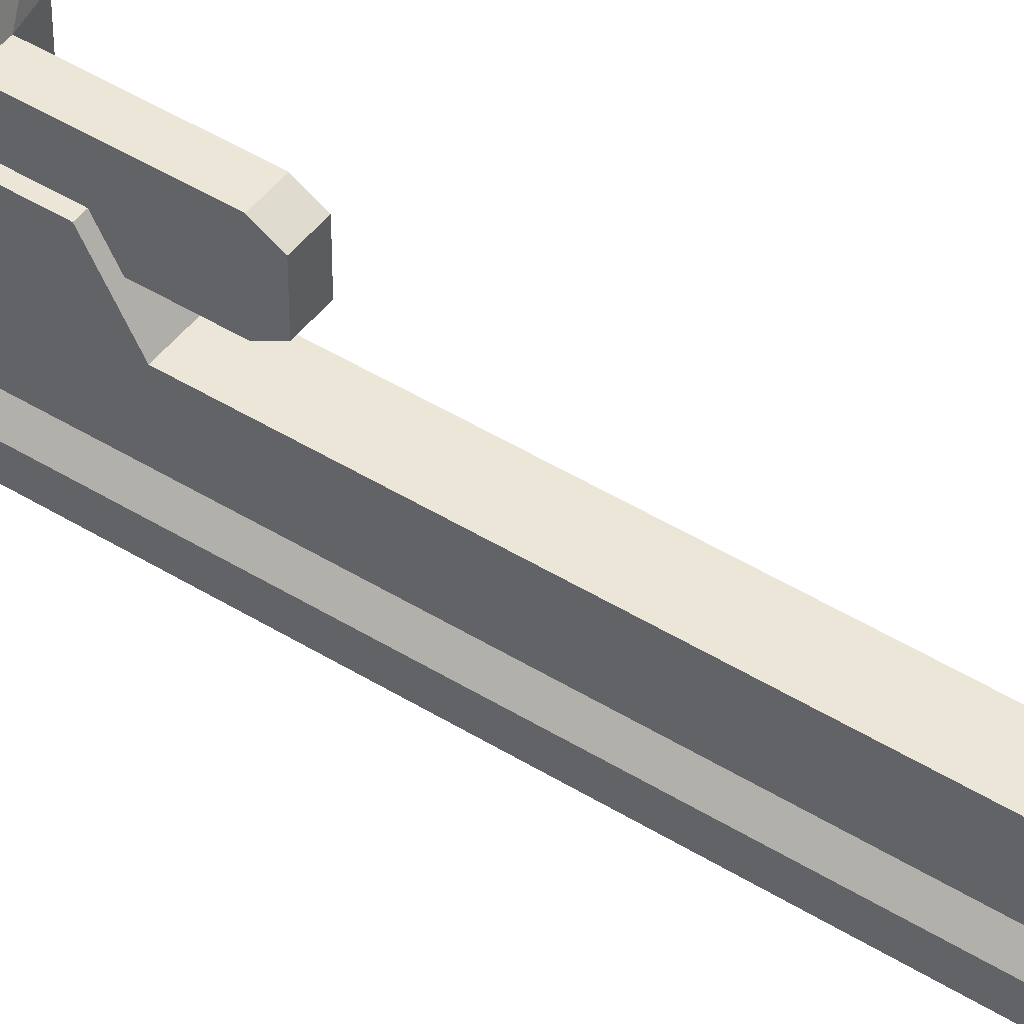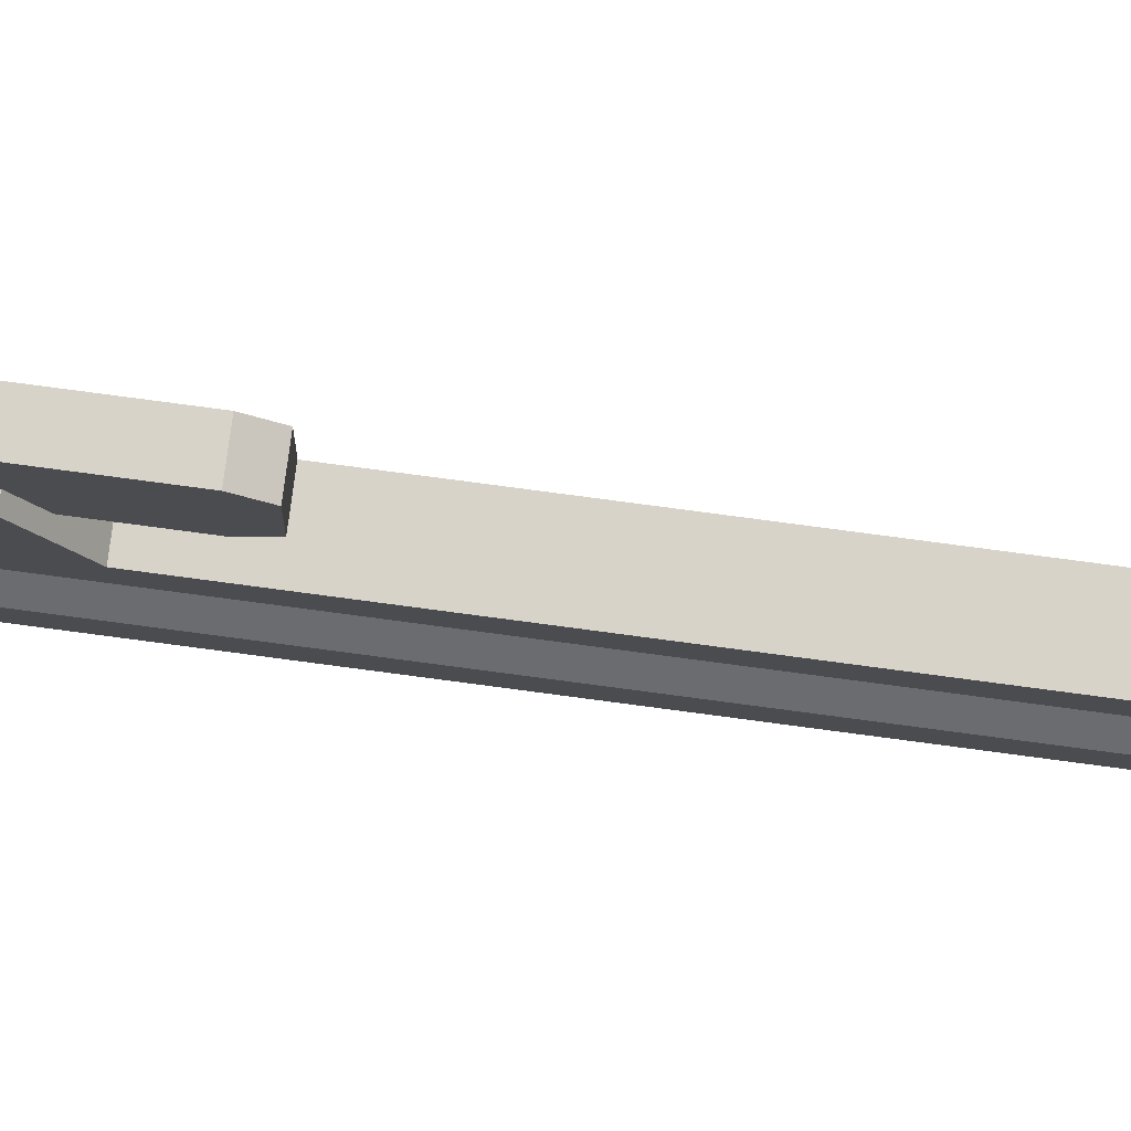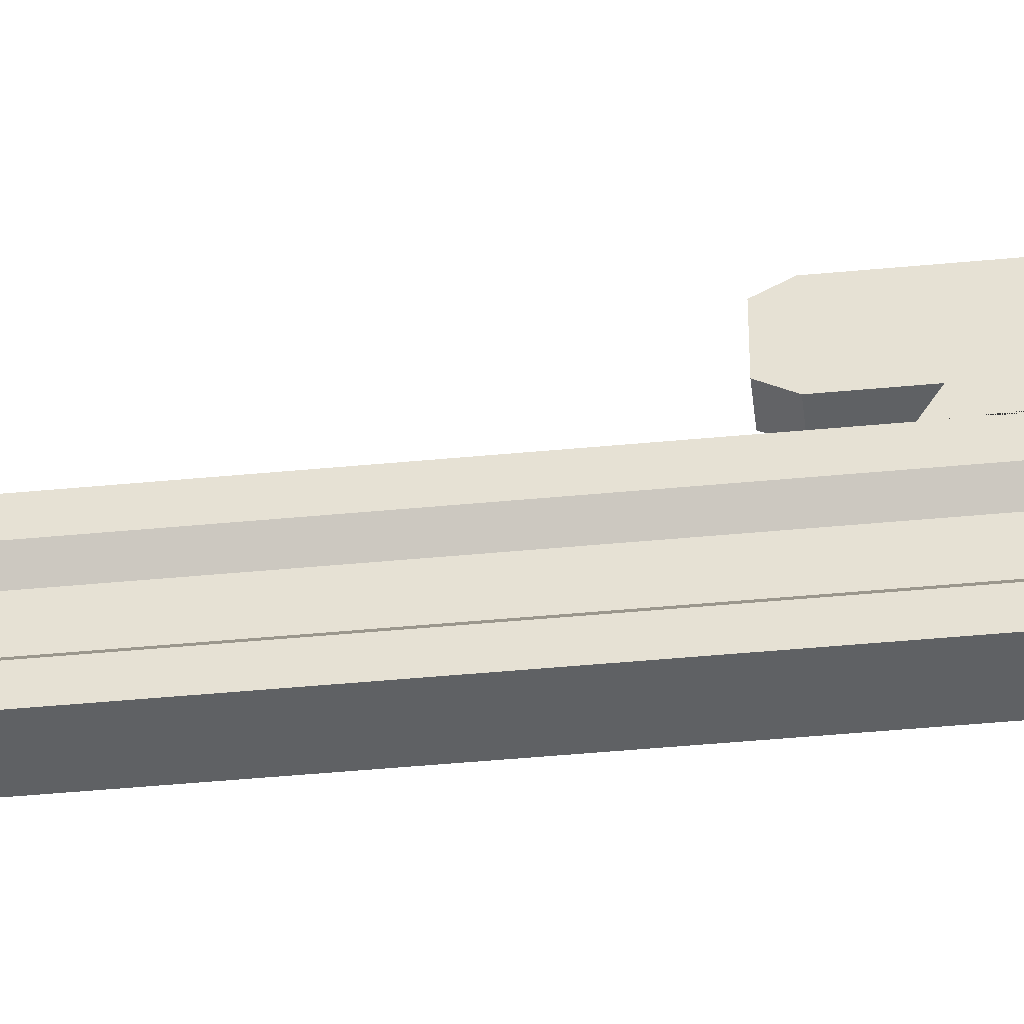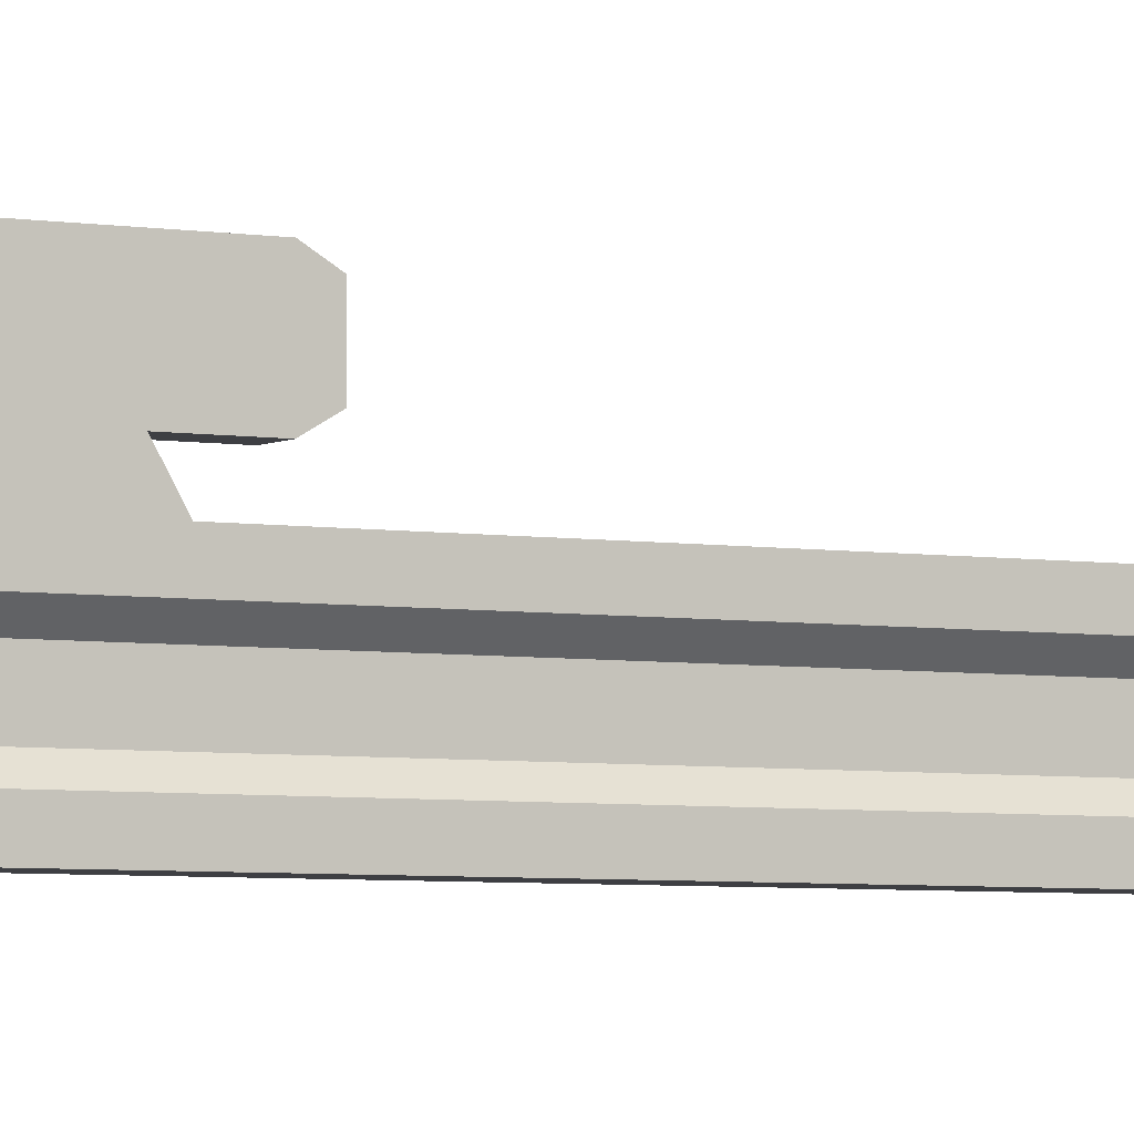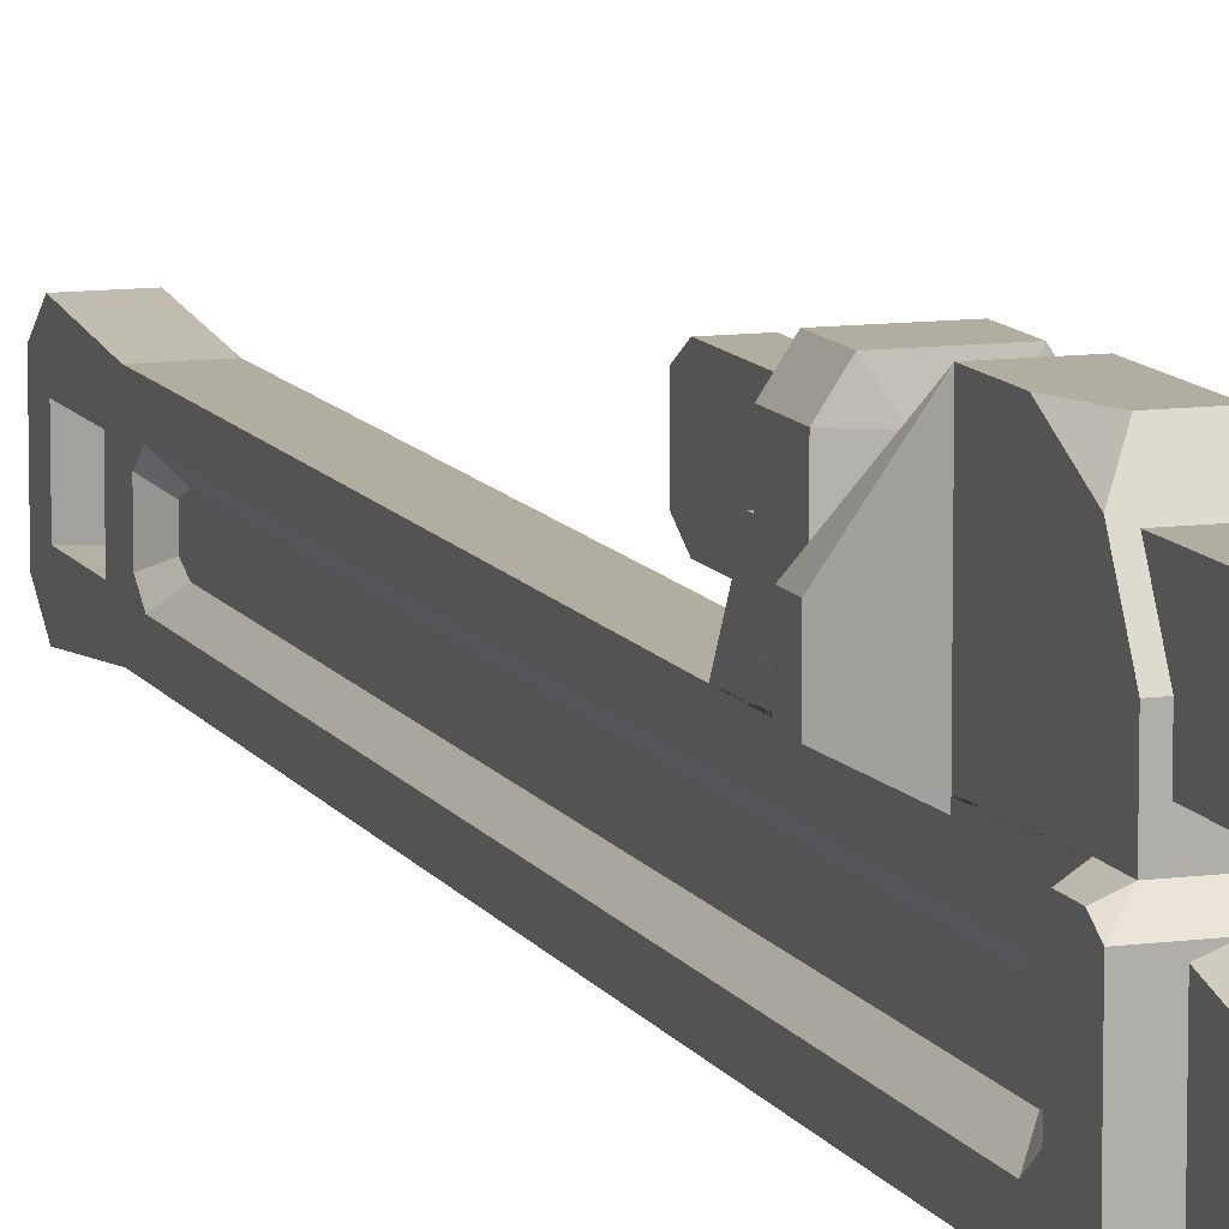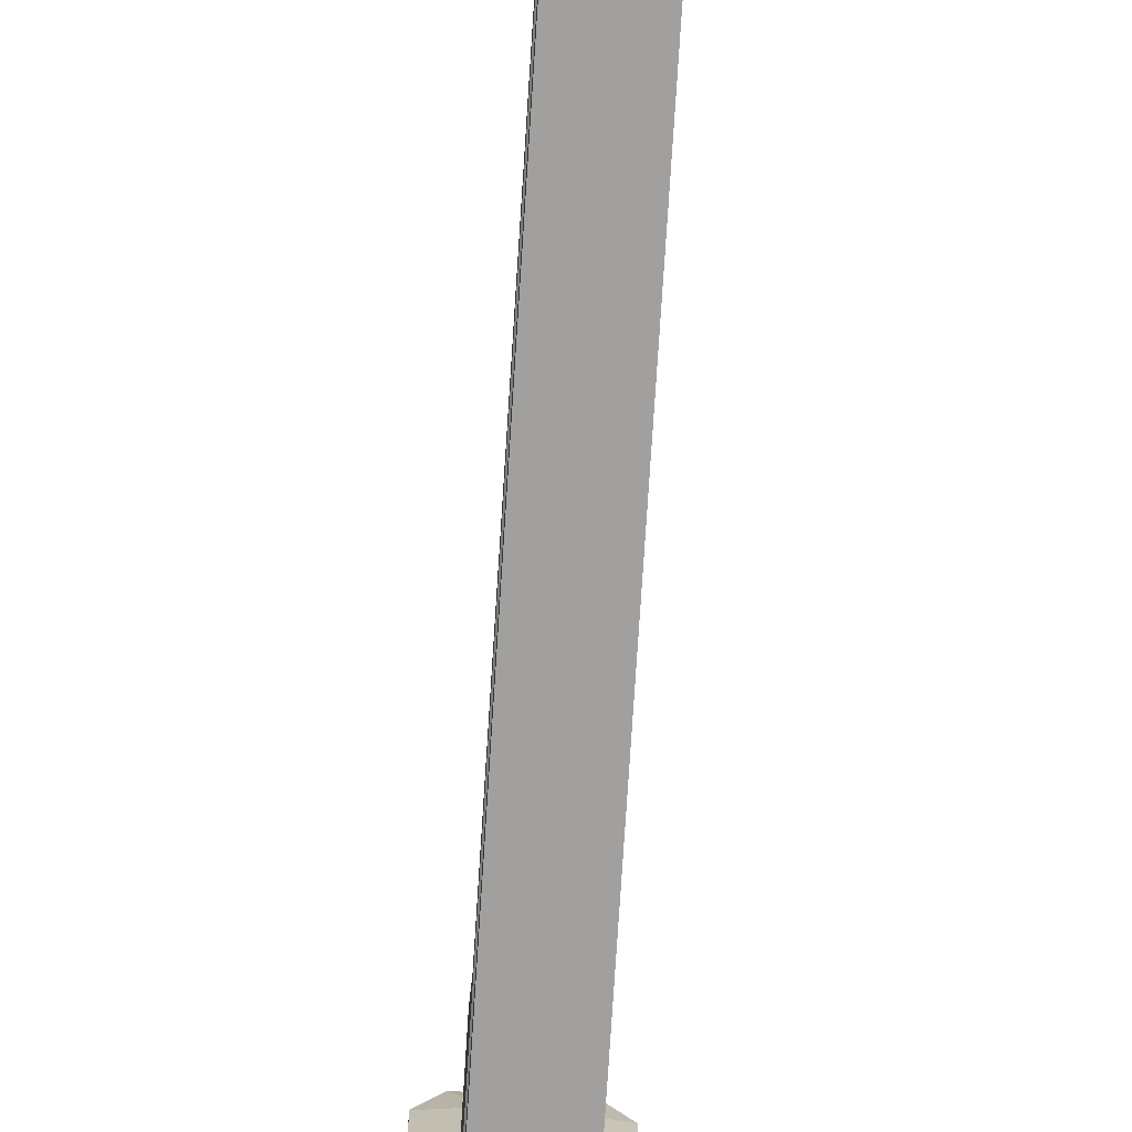
<metadata>
{"format":"obj","ext":"obj","renderer":"f3d","projection":"perspective","resolution":1024,"background":"white","views":[{"elev":46.5,"azim":125.3,"up":"+Y"},{"elev":77.2,"azim":97.6,"up":"+Y"},{"elev":-46.0,"azim":-83.8,"up":"+Y"},{"elev":-4.3,"azim":60.1,"up":"+Y"},{"elev":10.5,"azim":-18.7,"up":"+Y"},{"elev":-71.9,"azim":176.4,"up":"+Y"}]}
</metadata>
<code>
v 0.6455 4.207 12.15
v 0.6455 4.207 32.53
v -0.6519 4.207 12.15
v -0.6519 4.207 32.53
v -0.6519 7.409 12.15
v -0.6519 7.409 33.51
v 0.6455 7.409 12.15
v 0.6455 7.409 33.51
v 0.6455 6.12 36.08
v 0.6455 3.41 33.29
v -0.6519 6.12 36.08
v -0.6519 3.41 33.29
v 0.6455 3.449 37.38
v -0.6519 3.449 37.38
v 0.6455 -1.631 37.38
v -0.6519 -1.631 37.38
v -0.6519 -3.287 35.18
v 0.6455 -3.287 35.18
v -0.6519 3.063 35.18
v 0.6455 3.063 35.18
v 0.6455 6.877 11.24
v 0.6455 4.738 11.24
v -0.6519 4.738 11.24
v -0.6519 6.877 11.24
v -0.6519 7.409 20.91
v -0.6519 4.207 20.91
v 0.6455 4.207 20.91
v 0.6455 7.409 20.91
v -0.6519 7.409 18.4
v -0.6519 4.207 18.4
v 0.6455 4.207 18.4
v 0.6455 7.409 18.4
v -1.346 8.473 18.58
v -1.346 3.142 18.58
v -1.346 3.142 20.73
v -1.346 8.473 20.73
v 1.34 3.142 18.58
v 1.34 3.142 20.73
v 1.34 8.473 18.58
v 1.34 8.473 20.73
v -1.996 7.486 18.58
v -1.996 4.13 18.58
v -1.996 7.486 20.73
v -1.996 4.13 20.73
v 1.99 4.13 18.58
v 1.99 7.486 18.58
v 1.99 4.13 20.73
v 1.99 7.486 20.73
v 0.6455 6.645 12.6
v 0.6455 4.971 12.6
v 0.6455 5.249 12.03
v 0.6455 6.367 12.03
v 0.6455 6.645 17.62
v 0.6455 4.971 17.62
v -0.6519 4.971 12.6
v -0.6519 6.645 12.6
v -0.6519 6.367 12.03
v -0.6519 5.249 12.03
v -0.6519 4.971 17.62
v -0.6519 6.645 17.62
v 1.09 -2.674 -17.07
v 1.09 -2.674 28.55
v -1.096 -2.674 -17.07
v -1.096 -2.674 28.55
v -1.096 2.788 -17.07
v -1.096 3.245 28.55
v 1.09 2.788 -17.07
v 1.09 3.245 28.55
v -1.096 -1.46 -15.67
v -1.096 -1.46 26.18
v -1.096 1.575 26.18
v -1.096 1.575 -15.67
v 1.09 1.575 -15.67
v 1.09 1.575 26.18
v 1.09 -1.46 26.18
v 1.09 -1.46 -15.67
v -0.4986 -0.7822 -14.86
v -0.4986 -0.7822 25.37
v -0.4986 0.8964 25.37
v -0.4986 0.8964 -14.86
v 0.4923 0.8964 -14.86
v 0.4923 0.8964 25.37
v 0.4923 -0.7822 25.37
v 0.4923 -0.7822 -14.86
v 1.09 2.195 -23.73
v 0.0996 -2.081 -23.73
v -1.096 -2.081 -23.73
v -1.096 2.195 -23.73
v 1.09 -3.228 -22.3
v 1.09 3.342 -22.3
v -1.096 -3.228 -22.3
v -1.096 3.342 -22.3
v 1.09 1.224 -18.8
v 1.09 -1.11 -18.8
v 1.09 -1.11 -20.36
v 1.09 1.224 -20.36
v -1.096 -1.308 -18.36
v -1.096 1.422 -18.36
v -1.096 1.422 -22.14
v -1.096 -1.308 -22.14
v -1.096 2.788 14.18
v 1.09 2.788 14.18
v 1.09 5.516 30.01
v -1.096 5.516 30.01
v -1.096 5.516 15.77
v 1.09 5.516 15.77
v -1.096 2.788 18.07
v -1.096 5.516 18
v 1.09 5.516 18
v 1.09 2.788 18.07
v -1.096 2.788 21.21
v -1.096 5.516 21.28
v 1.09 5.516 21.28
v 1.09 2.788 21.21
v -1.096 8.743 23.67
v 1.09 8.743 23.67
v -0.4519 8.743 28.12
v 1.09 8.743 28.12
v -1.096 3.245 30.01
v 1.09 3.245 30.01
v -1.096 2.788 23.67
v -1.096 5.516 23.67
v 1.09 5.516 23.67
v 1.09 2.788 23.67
v -2.674 3.584 21.21
v -2.674 5.516 21.28
v -2.674 3.584 22.32
v -2.674 5.516 22.32
v 2.668 5.516 22.32
v 2.668 3.584 22.32
v 2.668 3.584 21.21
v 2.668 5.516 21.28
v 1.774 2.978 33.29
v -1.781 2.978 33.29
v 1.774 -3.907 33.29
v -1.781 -3.907 33.29
v 1.774 -3.907 34.72
v -1.781 -3.907 34.72
v -1.781 2.631 34.72
v 1.774 2.631 34.72
v 1.774 -3.907 28.89
v -1.781 -3.907 28.89
v 1.774 -3.907 30.64
v -1.781 -3.907 30.64
v -1.781 2.969 28.89
v -1.781 2.969 30.01
v 1.774 2.599 30.64
v -1.781 2.599 30.64
v 1.774 2.969 28.89
v 1.774 2.969 30.01
v -0.4986 -0.4465 26.12
v -0.4986 0.5607 26.12
v -1.096 -0.8535 26.97
v -1.096 0.9676 26.97
v -0.4986 -0.4465 -15.62
v -0.4986 0.5607 -15.62
v -1.096 -0.8535 -16.46
v -1.096 0.9676 -16.46
v 0.4923 0.5607 26.12
v 0.4923 -0.4465 26.12
v 1.09 0.9676 26.97
v 1.09 -0.8535 26.97
v 0.4923 0.5607 -15.62
v 0.4923 -0.4465 -15.62
v 1.09 0.9676 -16.46
v 1.09 -0.8535 -16.46
v -1.096 7.6 28.79
v -1.096 8.743 26.28
v 1.09 0.693 -23.73
v 1.09 -1.726 -22.5
f 26 27 2 4
f 25 26 4 6
f 28 25 6 8
f 27 28 8 2
f 17 18 15 16
f 21 22 23 24
f 2 8 9 10
f 8 6 11 9
f 6 4 12 11
f 4 2 10 12
f 10 9 13 20
f 9 11 14 13
f 11 12 19 14
f 18 20 13 15
f 13 14 16 15
f 134 133 135 136
f 135 137 138 136
f 138 139 134 136
f 14 19 17 16
f 133 140 137 135
f 49 50 51 52
f 1 3 23 22
f 55 56 57 58
f 5 7 21 24
f 33 41 43 36
f 34 37 38 35
f 47 45 46 48
f 39 33 36 40
f 55 59 60 56
f 1 31 30 3
f 49 53 54 50
f 5 29 32 7
f 29 41 33
f 26 44 35
f 30 31 37 34
f 27 26 35 38
f 31 32 46 45
f 28 48 40
f 32 29 33 39
f 25 28 40 36
f 42 30 34
f 44 42 34 35
f 43 41 42 44
f 29 30 42 41
f 26 25 43 44
f 43 25 36
f 46 32 39
f 48 46 39 40
f 37 45 47 38
f 31 45 37
f 28 27 47 48
f 47 27 38
f 1 22 51 50
f 22 21 52 51
f 21 7 49 52
f 7 32 53 49
f 32 31 54 53
f 31 1 50 54
f 5 24 57 56
f 24 23 58 57
f 23 3 55 58
f 3 30 59 55
f 30 29 60 59
f 29 5 56 60
f 79 78 151 152
f 83 82 159 160
f 119 120 103 104
f 64 153 70
f 65 158 72
f 68 62 162 161
f 61 166 76
f 152 154 71 79
f 156 158 157 155
f 159 161 162 160
f 164 166 165 163
f 91 89 61 63
f 90 92 65 67
f 169 170 86
f 99 88 87 100
f 85 88 92 90
f 93 96 90 67
f 98 65 92 99
f 97 100 91 63
f 93 94 97 98
f 94 95 100 97
f 95 96 99 100
f 96 93 98 99
f 92 88 99
f 100 87 91
f 96 85 90
f 89 86 170
f 94 61 89 95
f 61 94 93 67
f 65 98 97 63
f 66 121 111 107 101 71
f 106 105 108 109
f 74 102 110 114 124 68
f 120 68 103
f 66 119 104
f 142 141 143 144
f 102 101 105 106
f 101 107 108 105
f 109 110 102 106
f 126 125 127 128
f 116 115 168 117 118
f 129 130 131 132
f 113 114 111 112
f 114 110 107 111
f 110 109 108 107
f 113 112 115 116
f 126 128 115
f 104 103 118 117 167
f 123 116 118 103
f 146 145 142 144 148
f 143 147 148 144
f 143 141 149 150 147
f 122 121 66 104
f 68 124 123 103
f 112 111 125 126
f 111 121 127 125
f 121 122 128 127
f 115 112 126
f 123 124 130 129
f 124 114 131 130
f 114 113 132 131
f 113 116 132
f 122 115 128
f 116 129 132
f 115 122 104 167 168
f 129 116 123
f 12 10 133 134
f 18 17 138 137
f 17 19 139 138
f 19 12 134 139
f 10 20 140 133
f 20 18 137 140
f 64 62 141 142
f 66 64 142 145
f 119 66 145 146
f 62 68 149 141
f 68 120 150 149
f 148 119 146
f 150 120 147
f 147 120 119 148
f 70 153 151 78
f 151 153 154 152
f 72 158 156 80
f 155 157 69 77
f 74 161 159 82
f 160 162 75 83
f 76 166 164 84
f 163 165 73 81
f 157 63 69
f 65 63 157 158
f 154 66 71
f 64 66 154 153
f 162 62 75
f 68 161 74
f 165 67 73
f 61 67 165 166
f 77 80 156 155
f 81 84 164 163
f 168 167 117
f 85 169 86 87 88
f 95 170 169 85 96
f 89 170 95
f 87 86 89 91
f 62 64 63 61
f 101 102 67 65
f 64 70 69 63
f 102 74 73 67
f 70 78 77 69
f 74 82 81 73
f 65 72 71 101
f 61 76 75 62
f 72 80 79 71
f 76 84 83 75
f 80 77 78 79
f 84 81 82 83

</code>
